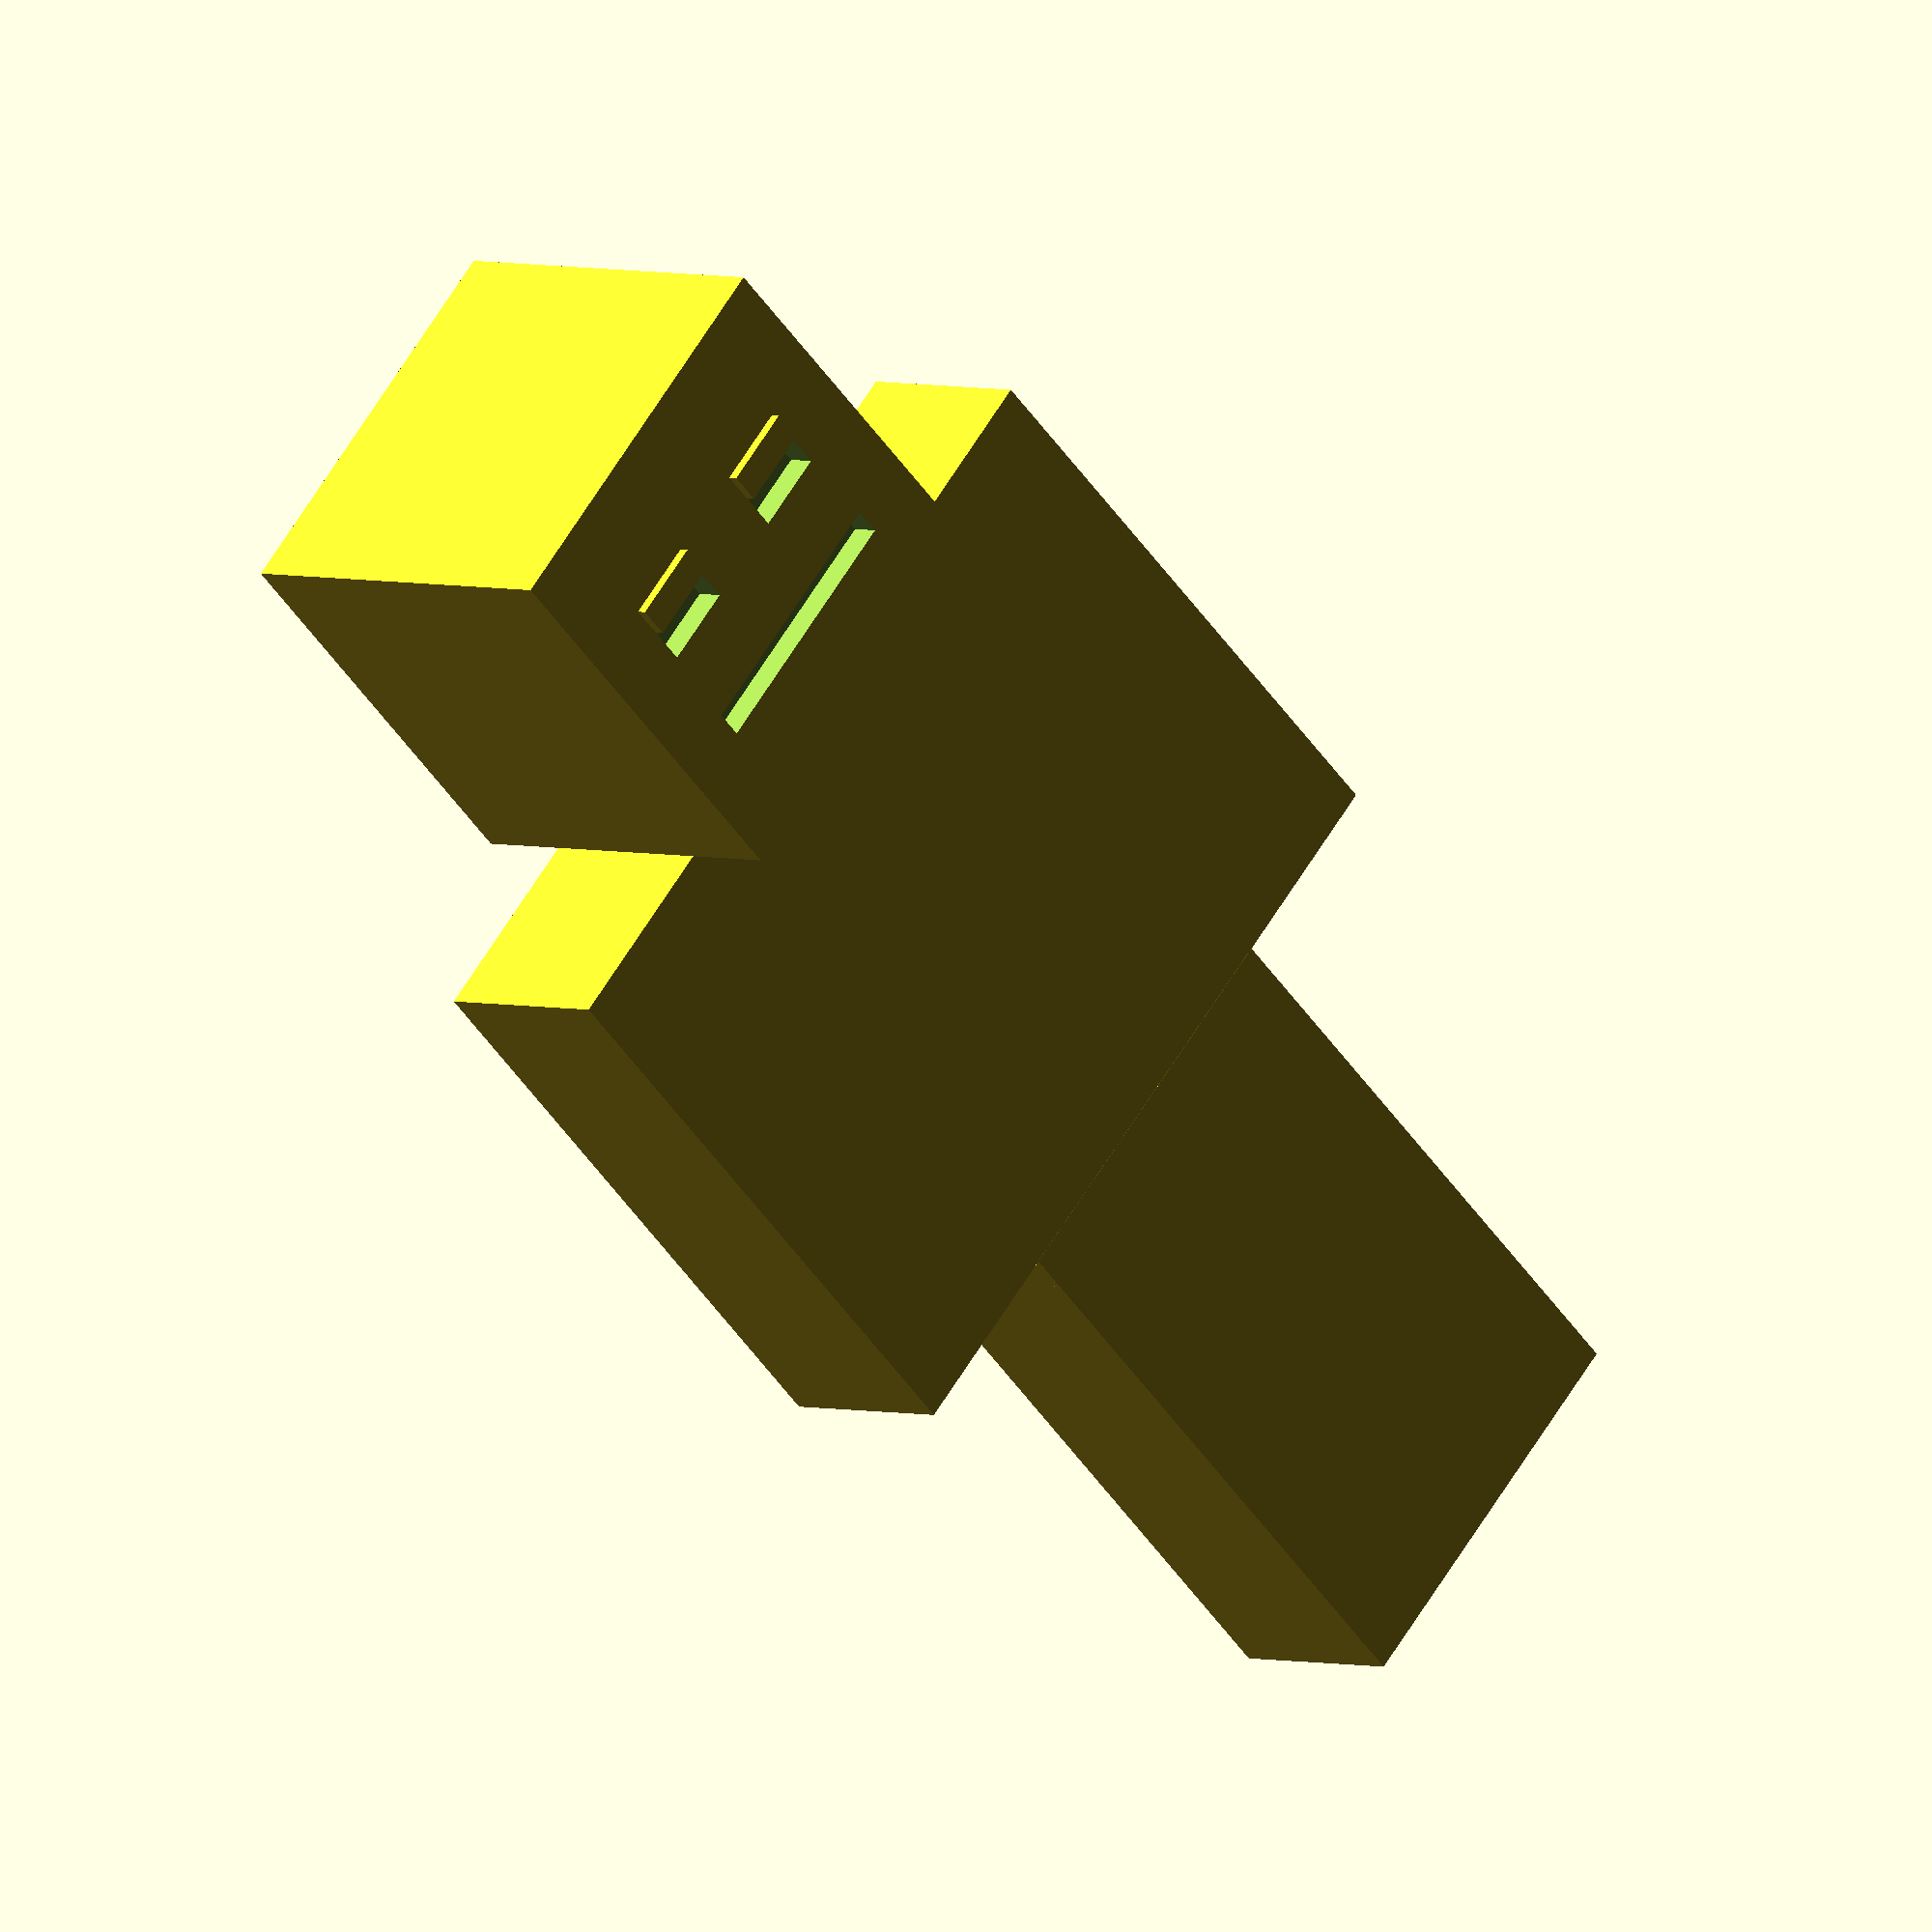
<openscad>
/* [Global] */

// Overall size
size = 15; // [1:1:100]

/* [Head] */
//Rotation left/right
rotationLeftRightHead = 0; // [-130:130]

//Rotation up/down
rotationUpDowntHead = 0; // [-45:45]

//Rotation left eyebrow
rotationLeftEyebrow = 0; // [-10:0.5:10]
//Rotation right eyebrow
rotationRightEyebrow = 0; // [-10:0.5:10]
//Rotation mouth
rotationMouth = 0; // [-20:0.5:20]

/* [Body] */
//Rotation
bodyRotation = 0; // [-45:0.5:45]

/* [Arms] */
//Rotation left arm
rotationLeftArm = 0; // [-90:90]
//Rotation right arm
rotationRightArm = 0; // [-90:90]

/* [Legs] */
//Rotation left leg
rotationLeftLeg = 0; // [-90:90]
//Rotation right leg
rotationRightLeg = 0; // [-90:90]

module arm(size) {
    cube([size, size, size*3], center=true);
}

module leg(size) {
    cube([size, size, size*3], center=true);
    translate([0,0,size*1.5])rotate([0,90,0])cylinder(r=size/2, h=size,center=true);
}

module body(size, rotation) {
    translate([0,0,-size/4])rotate([rotation,0,0]) translate([0,0,size/4]){
    cube([size*2,size,size*3], center=true);
    translate([0,0,-size*1.5])rotate([0,90,0])cylinder(r=size/2, h=size*2, center=true);
    }
}

module head(x,y,z,rle, rre, rlm, rrm, rotationLeftRightHead,rotationUpDowntHead) {
    translate([0,0,-z/2])rotate([rotationUpDowntHead,0,rotationLeftRightHead]) {
        translate([0,0,z/2]) {
    difference() {
        union() {
            //Main head
            cube([x,y,z], center=true);
            //Left eyebrow
            translate([-x/2+x/3.5,-y/2.1,z/6])rotate([0,rle,0])cube([x/5,y/10,z/13], center=true);
            //Right eyebrow
            translate([x/2-x/3.5,-y/2.1,z/6])rotate([0,-rre,0])cube([x/5,y/10,z/13], center=true);
        };
        //Left eye
        translate([-x/2+x/3.5,-y/2.1,z/13])cube([x/5,y/10,z/12], center=true);
        //Right eye
        translate([x/2-x/3.5,-y/2.1,z/13])cube([x/5,y/10,z/12], center=true);
        //Mouth
        translate([0,-y/2.1, -z/5]) {
            translate([-x/7,0,0])rotate([0,rlm,0])cube([x/2.75, y/10, z/15], center=true);//left
            translate([x/7,0,0])rotate([0,-rrm,0])cube([x/2.75, y/10, z/15], center=true);//right
        };
     
    };
       //Mouthfix
    if (rlm > 0) {
        translate([0,-y/2+y/20, -z/3.75]) {
            translate([-x/7,0,0])rotate([0,rlm,0])cube([x/2, y/10, z/15], center=true);//left
            translate([x/7,0,0])rotate([0,-rrm,0])cube([x/2, y/10, z/15], center=true);//right
        };
    } else if (rlm < 0) {
        translate([0,-y/2+y/20, -z/7.5]) {
            translate([-x/7,0,0])rotate([0,rlm,0])cube([x/2, y/10, z/15], center=true);//left
            translate([x/7,0,0])rotate([0,-rrm,0])cube([x/2, y/10, z/15], center=true);//right
        };
    };
}
}
    
}

body(size, bodyRotation);



if (bodyRotation >= 0) {
    
    translate([0,-sin(bodyRotation)*size,size*2.5-sin(bodyRotation)*size])head(size*2, size*2, size*2, rotationLeftEyebrow, rotationRightEyebrow,rotationMouth, rotationMouth,rotationLeftRightHead,rotationUpDowntHead);
    
    translate([size/.675,-sin(bodyRotation)*size*1.25,size-sin(bodyRotation)*size/2])rotate([-rotationLeftArm,0,0])translate([0,0,-size])arm(size);
    translate([-size/.675,-sin(bodyRotation)*size*1.25,size-sin(bodyRotation)*size/2])rotate([-rotationRightArm,0,0])translate([0,0,-size])arm(size);
    
    translate([size/2,sin(bodyRotation)*size*1.25,-size*2+sin(bodyRotation)*size/2+size/2])rotate([-rotationLeftLeg,0,0])translate([0,0,-size*1.5])leg(size);
    translate([-size/2,sin(bodyRotation)*size*1.25,-size*2+sin(bodyRotation)*size/2+size/2])rotate([-rotationRightLeg,0,0])translate([0,0,-size*1.5])leg(size);
    
    
} else {
    translate([0,-sin(bodyRotation)*size,size*2.5+sin(bodyRotation)*size])head(size*2, size*2, size*2, rotationLeftEyebrow, rotationRightEyebrow,rotationMouth, rotationMouth,rotationLeftRightHead,rotationUpDowntHead);
    
    translate([size/.675,-sin(bodyRotation)*size*1.25,size+sin(bodyRotation)*size/2])rotate([-rotationLeftArm,0,0])translate([0,0,-size])arm(size);
    translate([-size/.675,-sin(bodyRotation)*size*1.25,size+sin(bodyRotation)*size/2])rotate([-rotationRightArm,0,0])translate([0,0,-size])arm(size);
    
    translate([size/2,sin(bodyRotation)*size*1.25,-size*2-sin(bodyRotation)*size/2+size/2])rotate([-rotationLeftLeg,0,0])translate([0,0,-size*1.5])leg(size);
    translate([-size/2,sin(bodyRotation)*size*1.25,-size*2-sin(bodyRotation)*size/2+size/2])rotate([-rotationRightLeg,0,0])translate([0,0,-size*1.5])leg(size);
}



</openscad>
<views>
elev=51.8 azim=308.3 roll=33.8 proj=o view=solid
</views>
